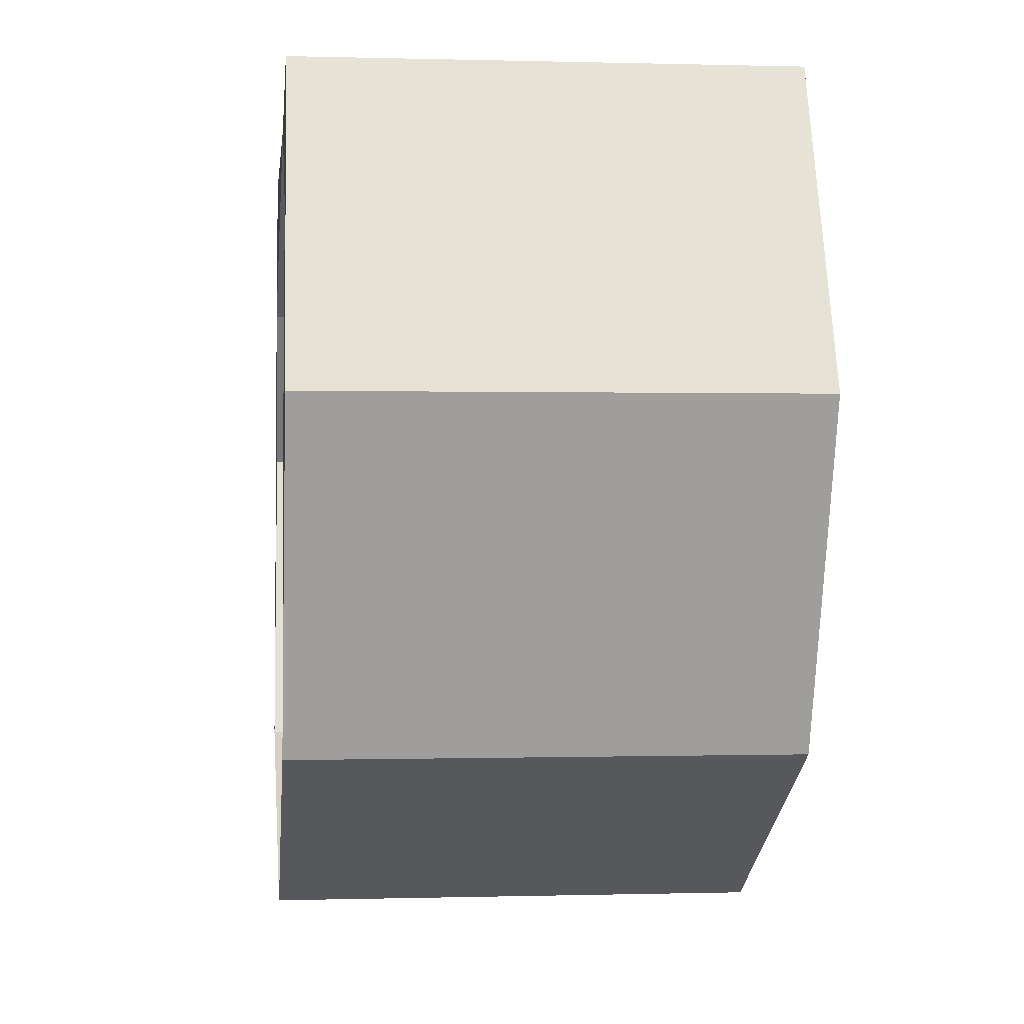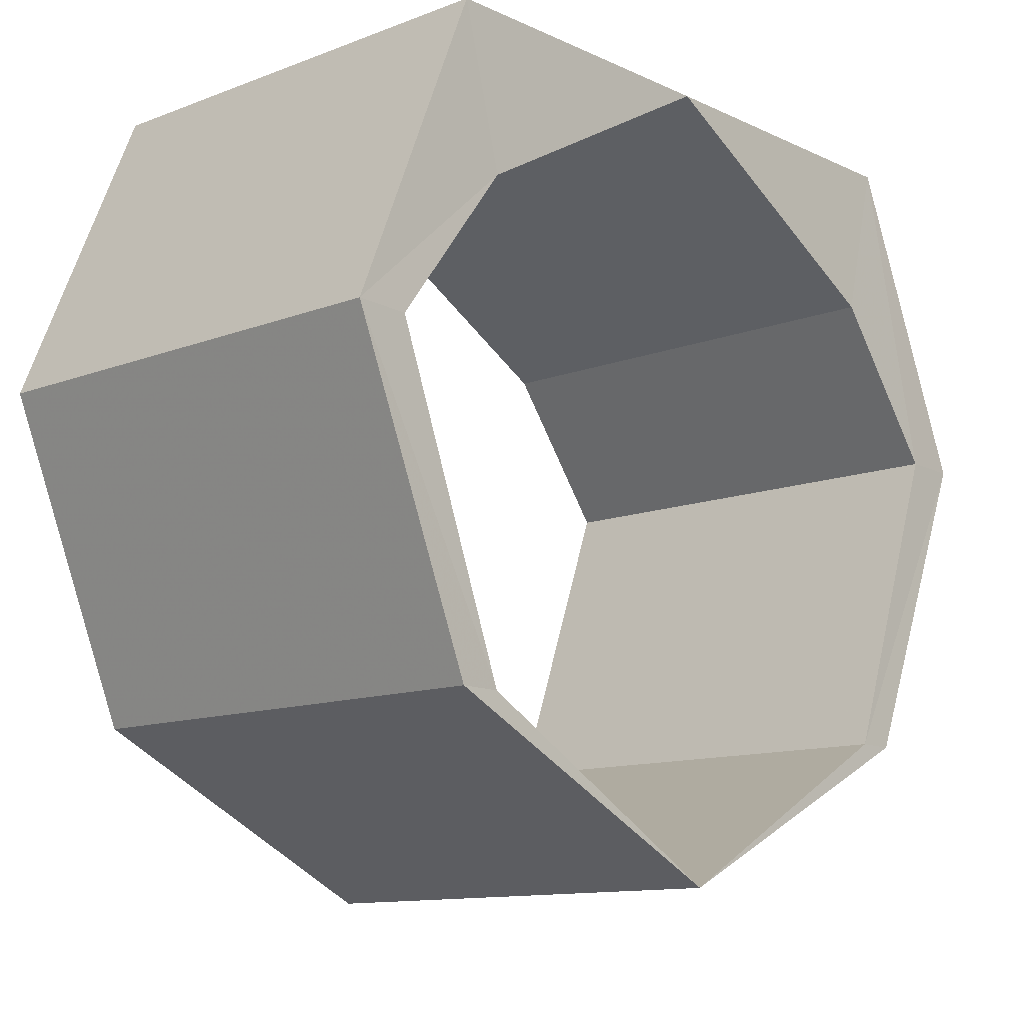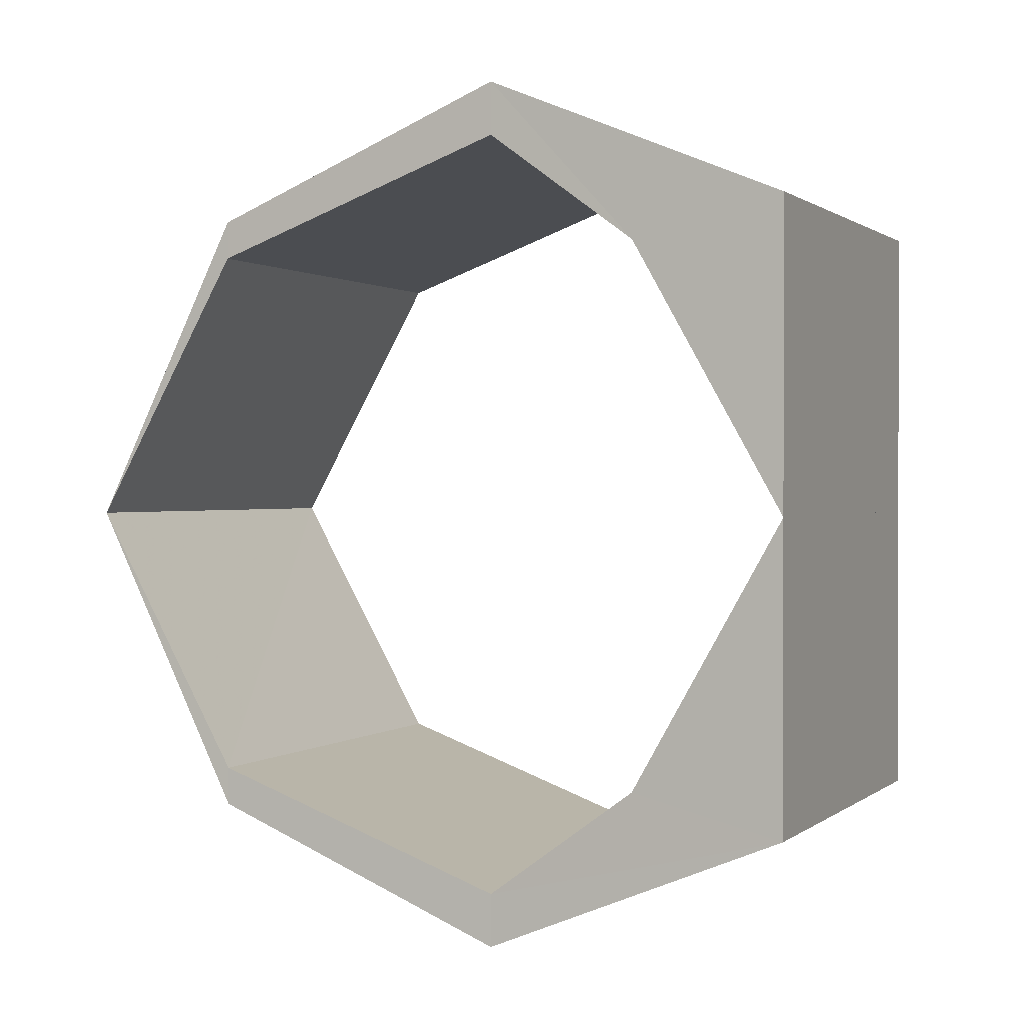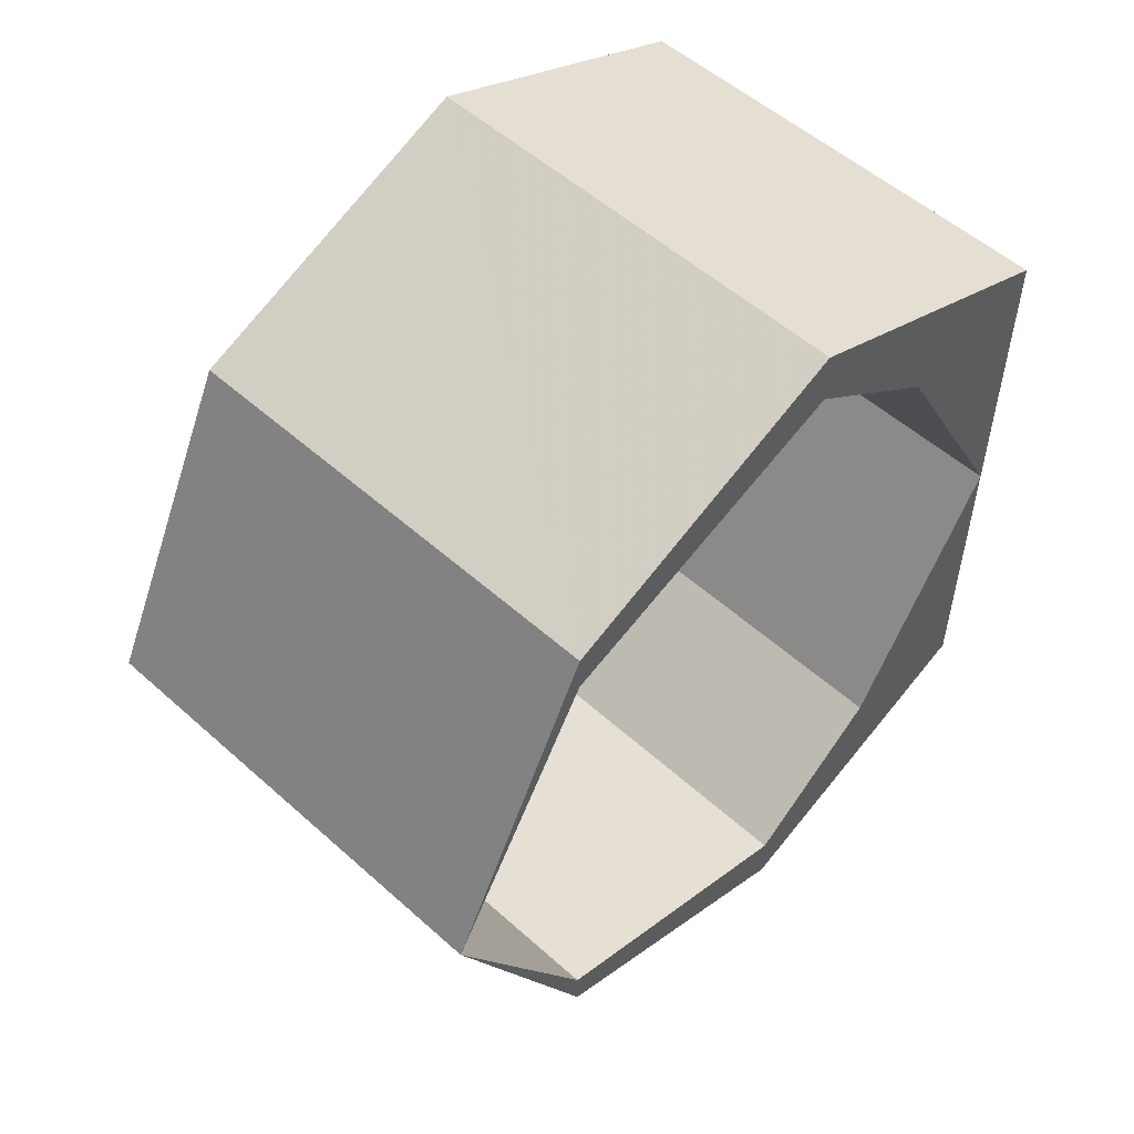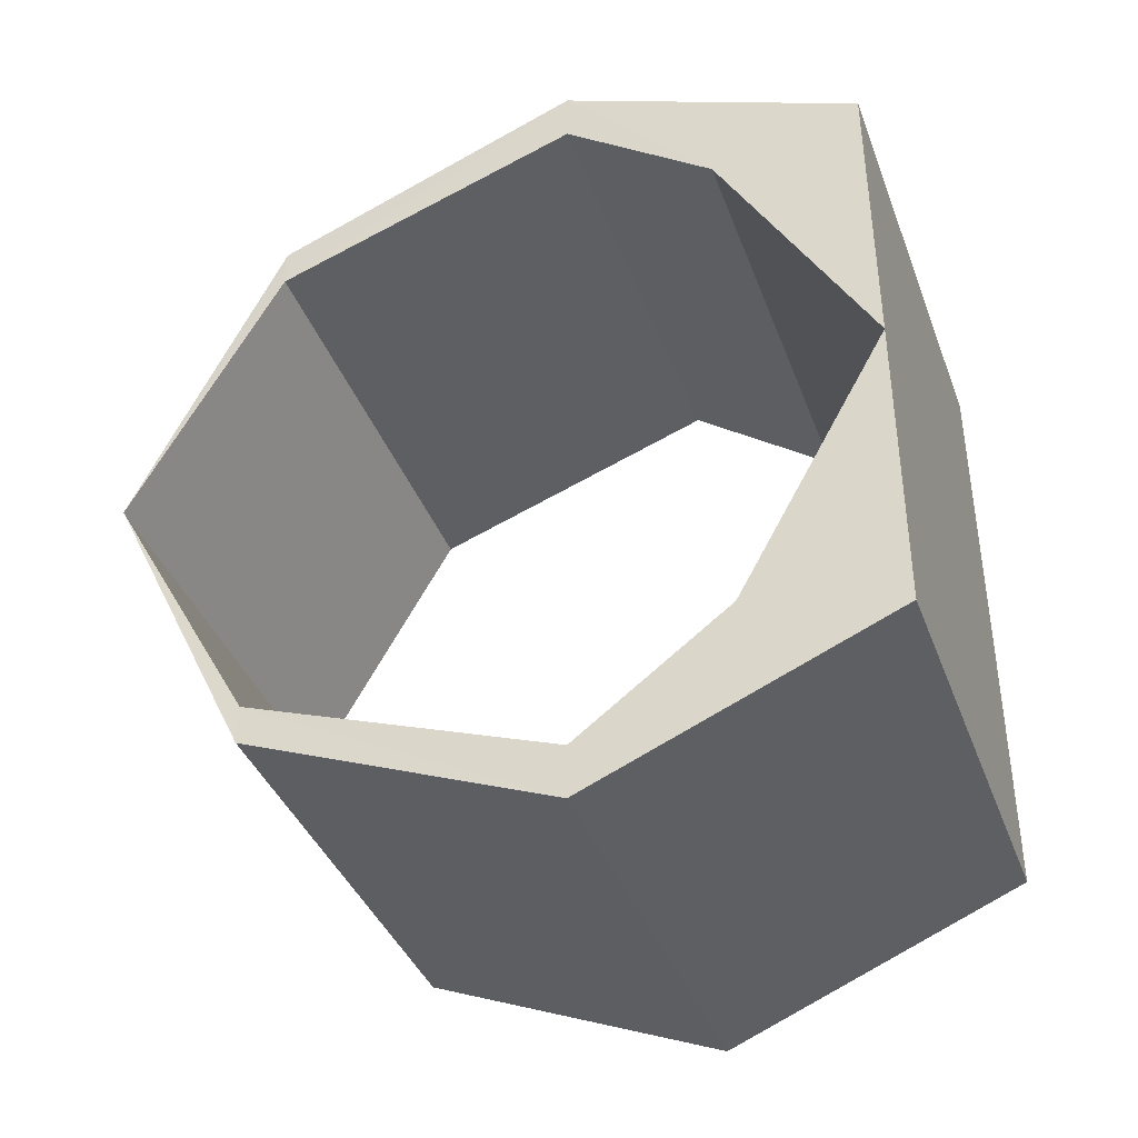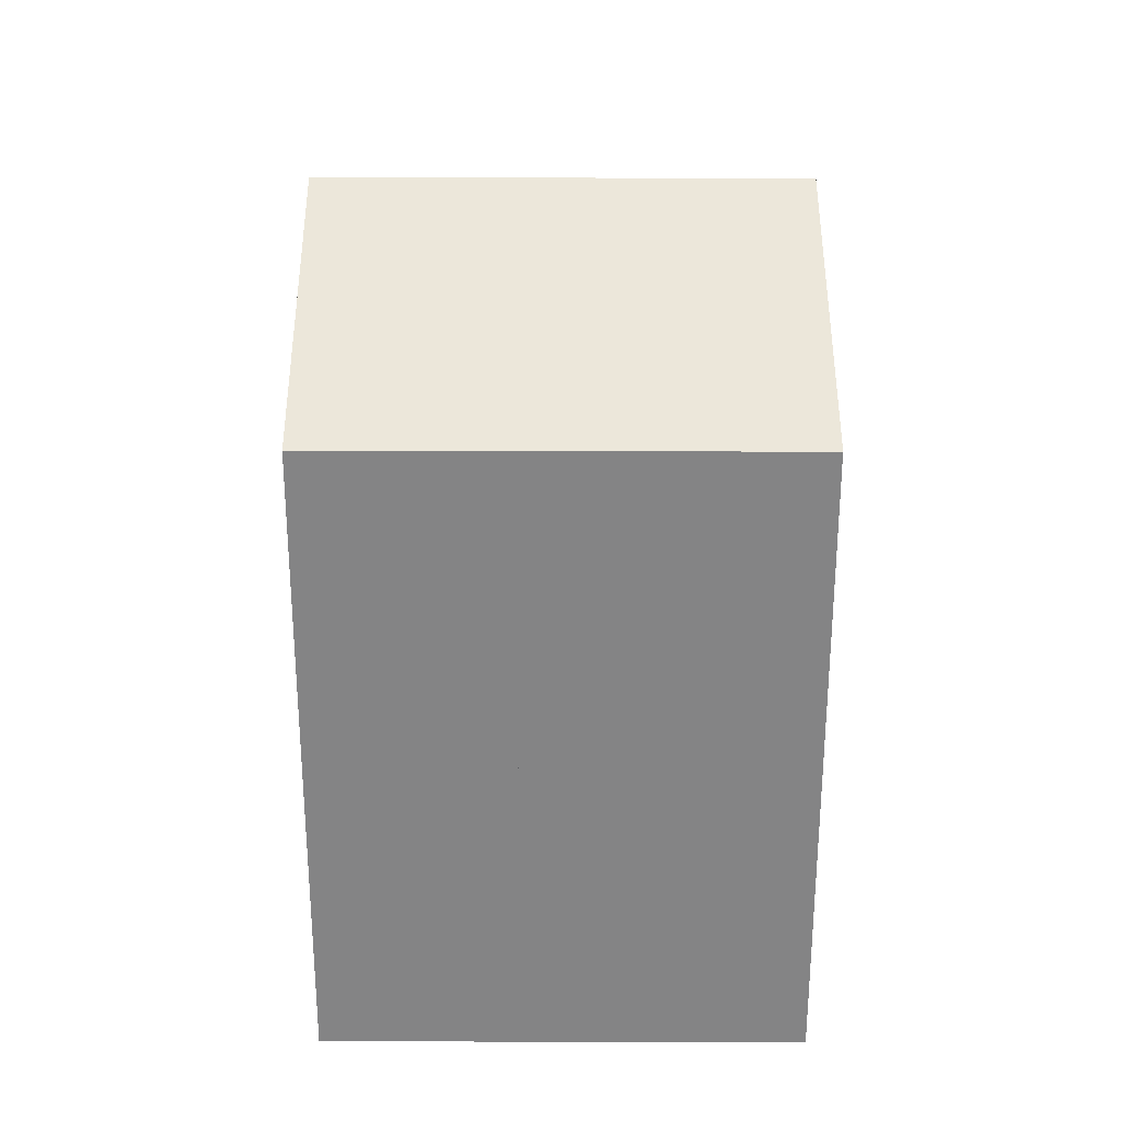
<metadata>
{"format":"obj","ext":"obj","renderer":"f3d","projection":"perspective","resolution":1024,"background":"white","views":[{"elev":-3.0,"azim":-6.2,"up":"+Y"},{"elev":-12.0,"azim":42.5,"up":"+Y"},{"elev":0.8,"azim":113.7,"up":"+Z"},{"elev":53.6,"azim":43.7,"up":"+Z"},{"elev":-39.2,"azim":109.5,"up":"+Z"},{"elev":28.6,"azim":-179.9,"up":"+Z"}]}
</metadata>
<code>
o 6885
v 2175 1891 10.92
v 2175 1891 10.94
v 2175 1891 10.94
v 2175 1891 10.92
v 2175 1891 10.92
v 2175 1891 10.9
v 2175 1891 10.91
v 2175 1891 10.89
v 2175 1891 10.95
v 2175 1891 10.95
v 2175 1891 10.94
v 2175 1891 10.95
v 2175 1891 10.94
v 2175 1891 10.94
v 2175 1891 10.94
v 2175 1891 10.92
v 2175 1891 10.94
v 2175 1891 10.92
v 2175 1891 10.94
v 2175 1891 10.95
v 2175 1891 10.95
v 2175 1891 10.94
v 2175 1891 10.95
v 2175 1891 10.94
v 2175 1891 10.94
v 2175 1891 10.94
v 2175 1891 10.92
v 2175 1891 10.92
v 2175 1891 10.91
v 2175 1891 10.92
v 2175 1891 10.9
v 2175 1891 10.89
v 2175 1891 10.9
v 2175 1891 10.9
v 2175 1891 10.89
v 2175 1891 10.9
v 2175 1891 10.9
v 2175 1891 10.91
v 2175 1891 10.9
v 2175 1891 10.91
v 2175 1891 10.9
v 2175 1891 10.91
v 2175 1891 10.9
v 2175 1891 10.91
v 2175 1891 10.9
v 2175 1891 10.92
v 2175 1891 10.9
v 2175 1891 10.92
v 2175 1891 10.94
v 2175 1891 10.94
v 2175 1891 10.9
v 2175 1891 10.89
v 2175 1891 10.89
v 2175 1891 10.9
v 2175 1891 10.9
v 2175 1891 10.91
v 2175 1891 10.92
v 2175 1891 10.9
v 2175 1891 10.92
v 2175 1891 10.91
v 2175 1891 10.94
v 2175 1891 10.94
v 2175 1891 10.94
v 2175 1891 10.94
v 2175 1891 10.95
v 2175 1891 10.94
v 2175 1891 10.9
v 2175 1891 10.91
v 2175 1891 10.9
v 2175 1891 10.92
v 2175 1891 10.91
v 2175 1891 10.92
v 2175 1891 10.91
v 2175 1891 10.92
v 2175 1891 10.94
v 2175 1891 10.94
v 2175 1891 10.95
v 2175 1891 10.95
v 2175 1891 10.95
v 2175 1891 10.94
v 2175 1891 10.94
v 2175 1891 10.92
f 1 2 3
f 3 4 5
f 6 4 5
f 6 7 8
f 3 9 10
f 9 11 12
f 13 12 14
f 10 13 15
f 16 13 17
f 18 19 15
f 20 19 17
f 19 21 22
f 23 24 21
f 25 26 20
f 25 27 28
f 29 27 28
f 30 31 29
f 29 32 33
f 32 34 35
f 36 35 37
f 33 36 38
f 18 36 39
f 16 40 38
f 8 40 39
f 40 41 42
f 43 44 41
f 38 45 46
f 47 48 46
f 49 48 46
f 17 50 46
f 51 52 45
f 53 45 52
f 54 52 55
f 56 55 52
f 57 54 58
f 59 56 60
f 59 61 62
f 57 63 64
f 61 65 66
f 63 66 65
f 56 67 68
f 53 68 67
f 69 70 68
f 53 67 71
f 51 71 67
f 39 71 72
f 73 74 72
f 75 74 72
f 15 76 72
f 77 65 76
f 78 76 65
f 77 50 79
f 78 79 50
f 78 80 79
f 63 79 80
f 81 82 80

</code>
